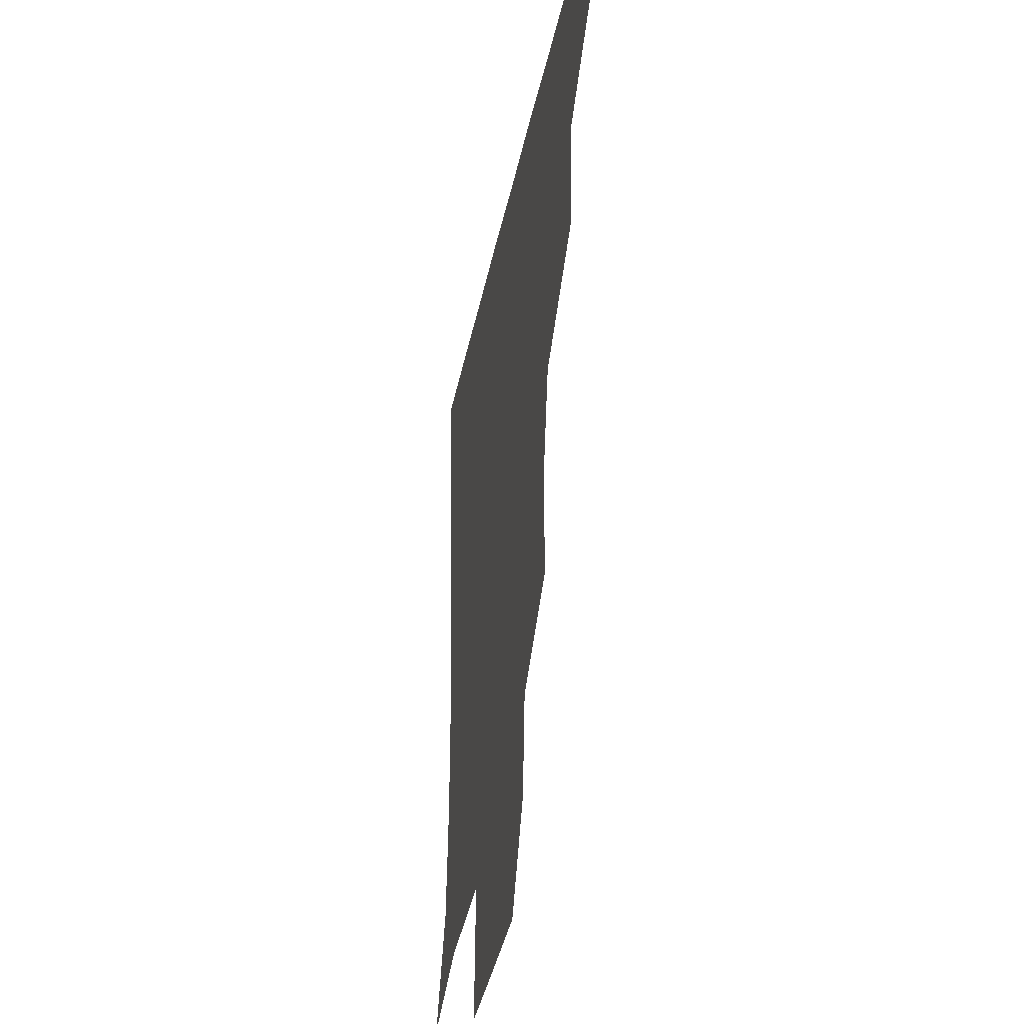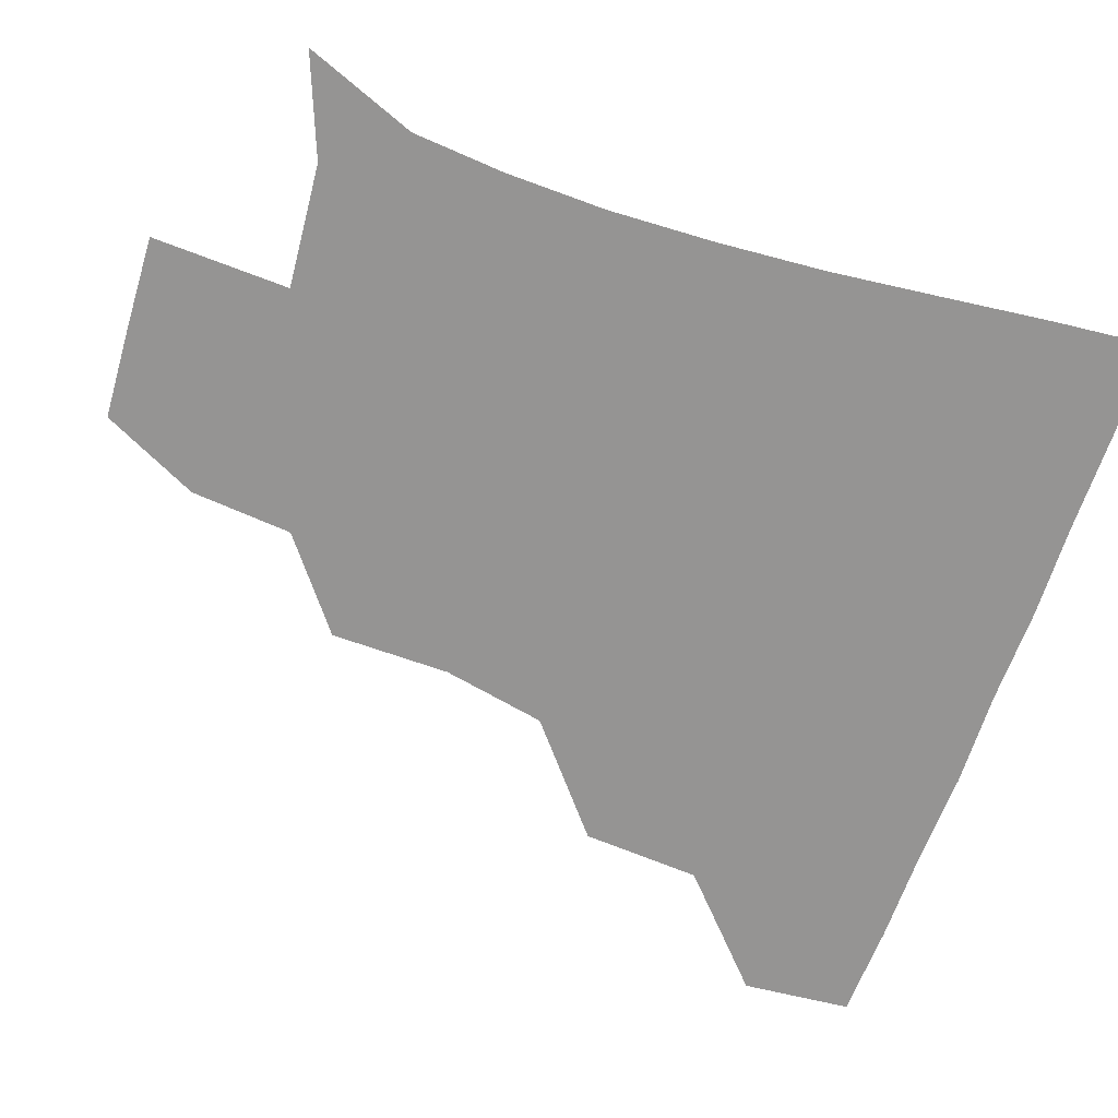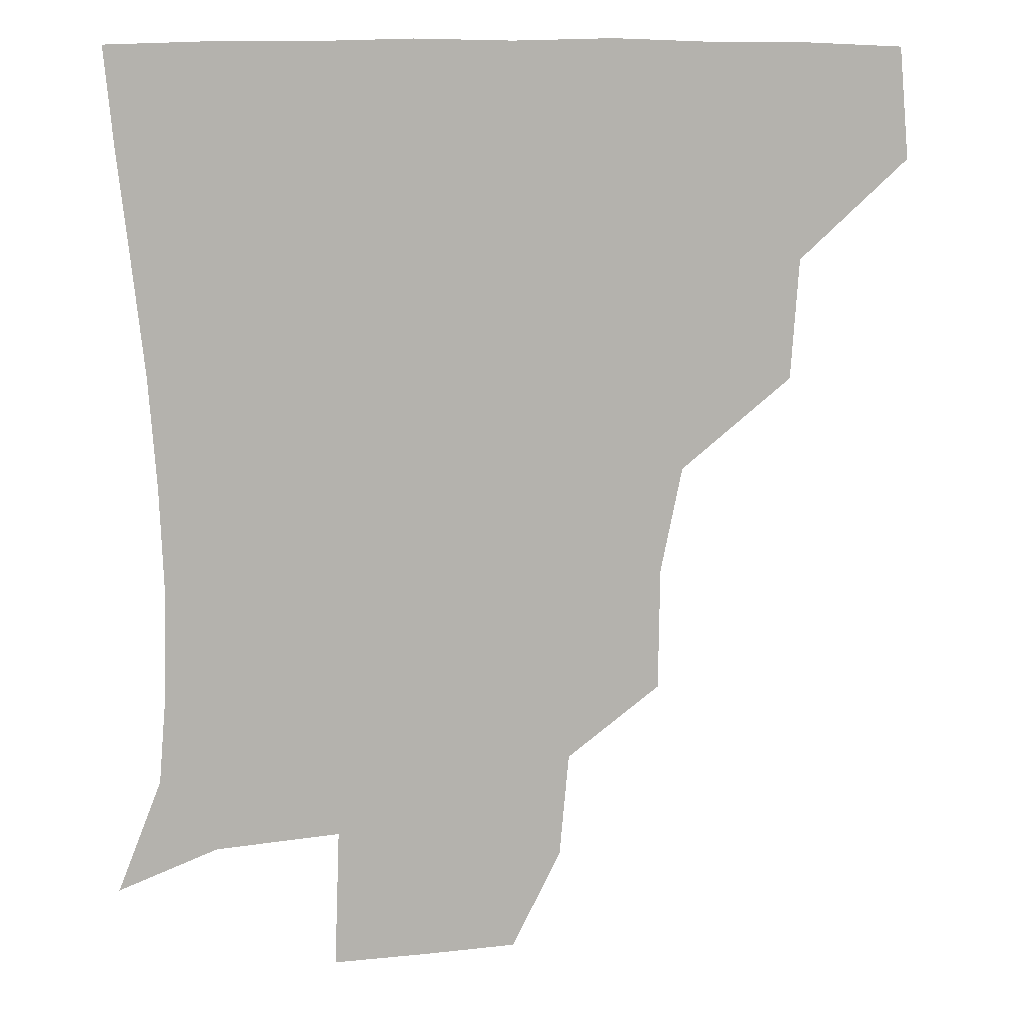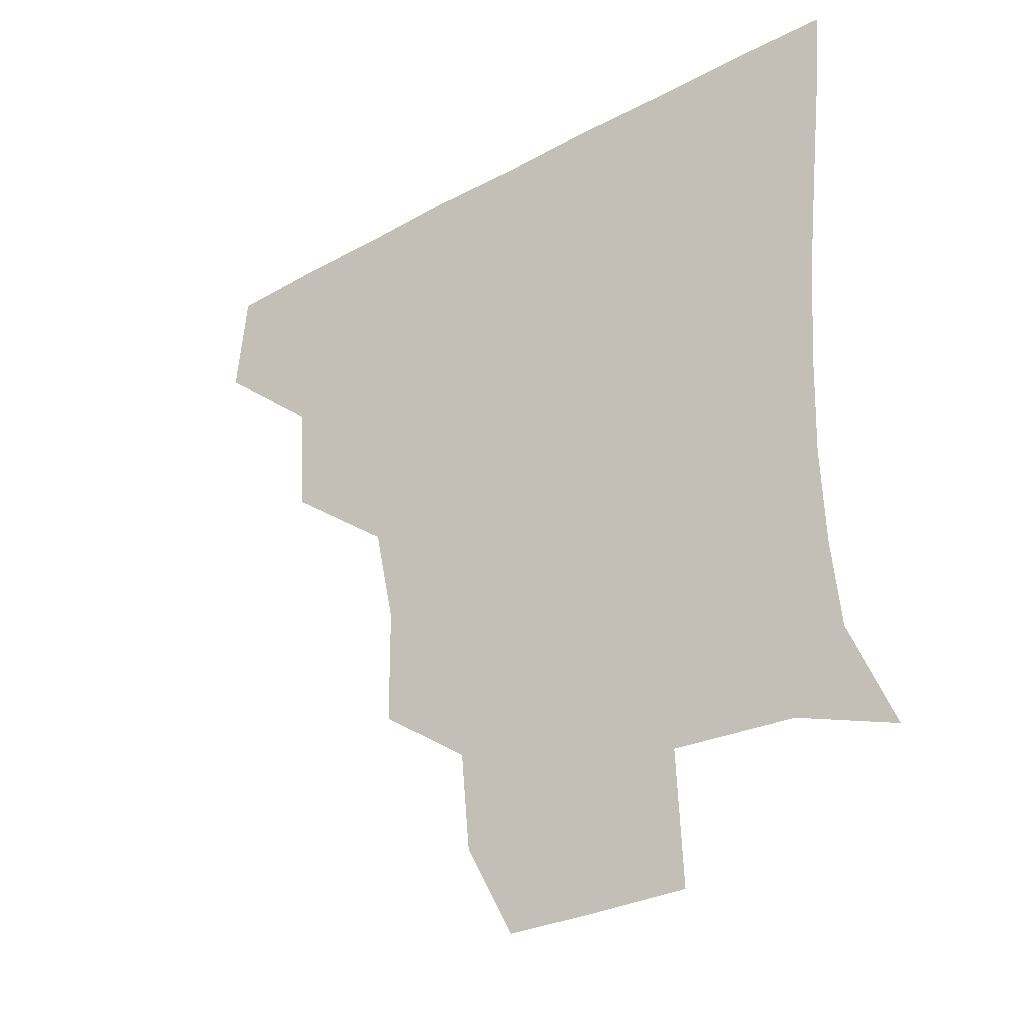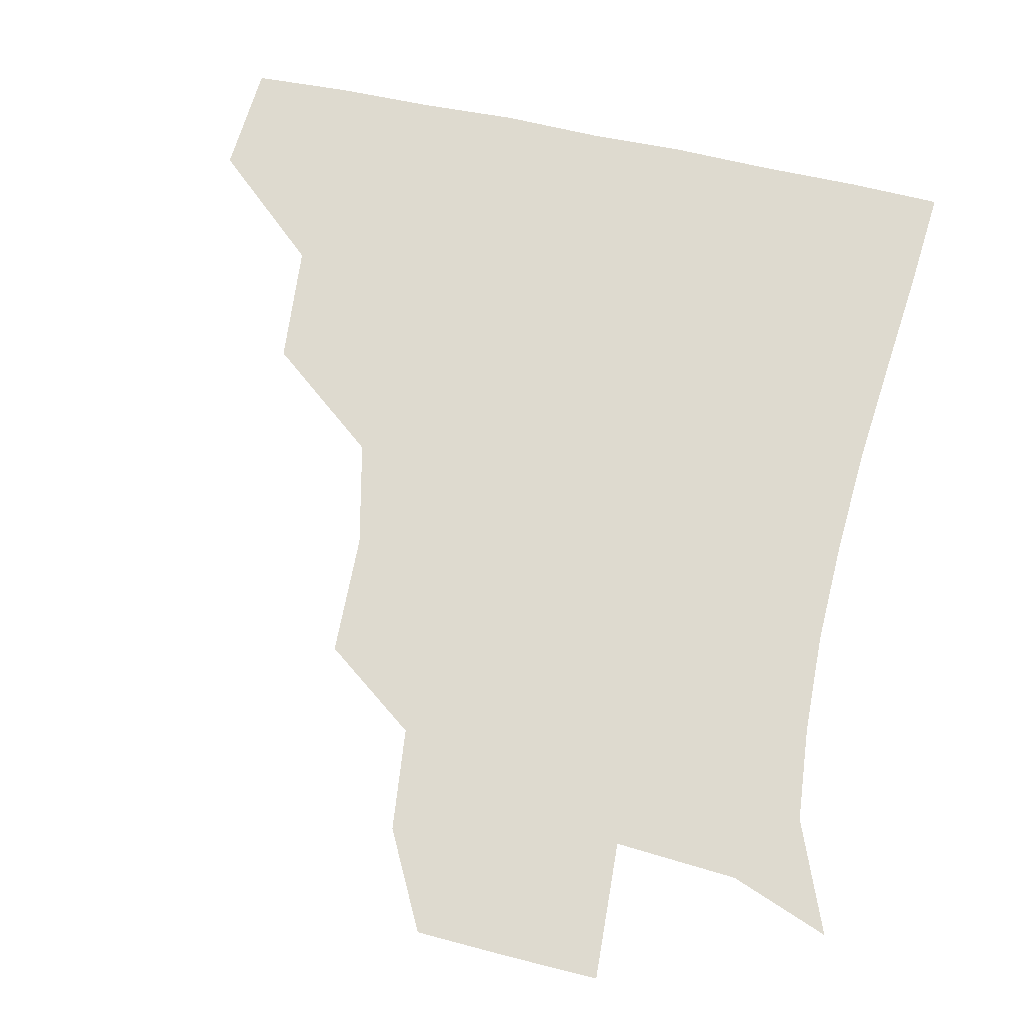
<metadata>
{"format":"obj","ext":"obj","renderer":"f3d","projection":"perspective","resolution":1024,"background":"white","views":[{"elev":-38.0,"azim":-101.3,"up":"+Y"},{"elev":-67.2,"azim":71.0,"up":"+Z"},{"elev":10.8,"azim":171.3,"up":"+Y"},{"elev":-34.7,"azim":36.2,"up":"+Y"},{"elev":71.0,"azim":11.8,"up":"+Z"}]}
</metadata>
<code>
v 450.1 386.5 0
v 453.1 420 0
v 485.3 320.2 0
v 482.9 356.5 0
v 484.3 391.8 0
v 482.4 421.2 0
v 525.5 224.4 0
v 525.1 261.1 0
v 518.6 292.9 0
v 516.6 334.2 0
v 515.2 363.9 0
v 513.3 392.1 0
v 512 421.3 0
v 556.3 171.7 0
v 553.5 202.9 0
v 550.6 243.4 0
v 548.1 271.1 0
v 545.8 304.4 0
v 544.3 335.5 0
v 544.3 365.3 0
v 542.7 392.5 0
v 541.1 422.4 0
v 571 142.2 0
v 578.9 182.2 0
v 577.2 217.4 0
v 575.8 246.7 0
v 574.3 277.2 0
v 573.6 308.5 0
v 573 336.4 0
v 572.8 364.8 0
v 572.4 392.5 0
v 571.2 421.6 0
v 598.3 140.8 0
v 602.1 184.6 0
v 601.5 217.4 0
v 601.1 249.1 0
v 600.8 279.4 0
v 600.8 309.4 0
v 601.6 337.3 0
v 601.9 365.2 0
v 602.2 392.6 0
v 600.3 422.2 0
v 627.1 139.6 0
v 625.5 181.4 0
v 626 217.4 0
v 626.1 249.2 0
v 626.9 278.2 0
v 627.8 307.2 0
v 628.8 337.6 0
v 630.3 365.6 0
v 631.3 392.9 0
v 631 421.4 0
v 662.9 178.4 0
v 651.6 214.6 0
v 650.8 243.7 0
v 651.1 274.3 0
v 652.5 305.2 0
v 655.1 334.4 0
v 657.7 363.9 0
v 660.1 393.2 0
v 661.2 421.3 0
v 692.7 166.8 0
v 679.5 200.5 0
v 677.2 228.4 0
v 676.4 259 0
v 677.6 290.7 0
v 680 323.8 0
v 683.5 357.1 0
v 687.3 391 0
v 690 420.3 0
f 4 5 1
f 1 5 2
f 5 6 2
f 9 10 3
f 3 10 4
f 10 11 4
f 4 11 5
f 11 12 5
f 5 12 6
f 12 13 6
f 15 16 7
f 7 16 8
f 16 17 8
f 8 17 9
f 17 18 9
f 9 18 10
f 18 19 10
f 10 19 11
f 19 20 11
f 11 20 12
f 20 21 12
f 12 21 13
f 21 22 13
f 23 24 14
f 14 24 15
f 24 25 15
f 15 25 16
f 25 26 16
f 16 26 17
f 26 27 17
f 17 27 18
f 27 28 18
f 18 28 19
f 28 29 19
f 19 29 20
f 29 30 20
f 20 30 21
f 30 31 21
f 21 31 22
f 31 32 22
f 23 33 24
f 33 34 24
f 24 34 25
f 34 35 25
f 25 35 26
f 35 36 26
f 26 36 27
f 36 37 27
f 27 37 28
f 37 38 28
f 28 38 29
f 38 39 29
f 29 39 30
f 39 40 30
f 30 40 31
f 40 41 31
f 31 41 32
f 41 42 32
f 33 43 34
f 43 44 34
f 34 44 35
f 44 45 35
f 35 45 36
f 45 46 36
f 36 46 37
f 46 47 37
f 37 47 38
f 47 48 38
f 38 48 39
f 48 49 39
f 39 49 40
f 49 50 40
f 40 50 41
f 50 51 41
f 41 51 42
f 51 52 42
f 44 53 45
f 53 54 45
f 45 54 46
f 54 55 46
f 46 55 47
f 55 56 47
f 47 56 48
f 56 57 48
f 48 57 49
f 57 58 49
f 49 58 50
f 58 59 50
f 50 59 51
f 59 60 51
f 51 60 52
f 60 61 52
f 53 62 54
f 62 63 54
f 54 63 55
f 63 64 55
f 55 64 56
f 64 65 56
f 56 65 57
f 65 66 57
f 57 66 58
f 66 67 58
f 58 67 59
f 67 68 59
f 59 68 60
f 68 69 60
f 60 69 61
f 69 70 61

</code>
